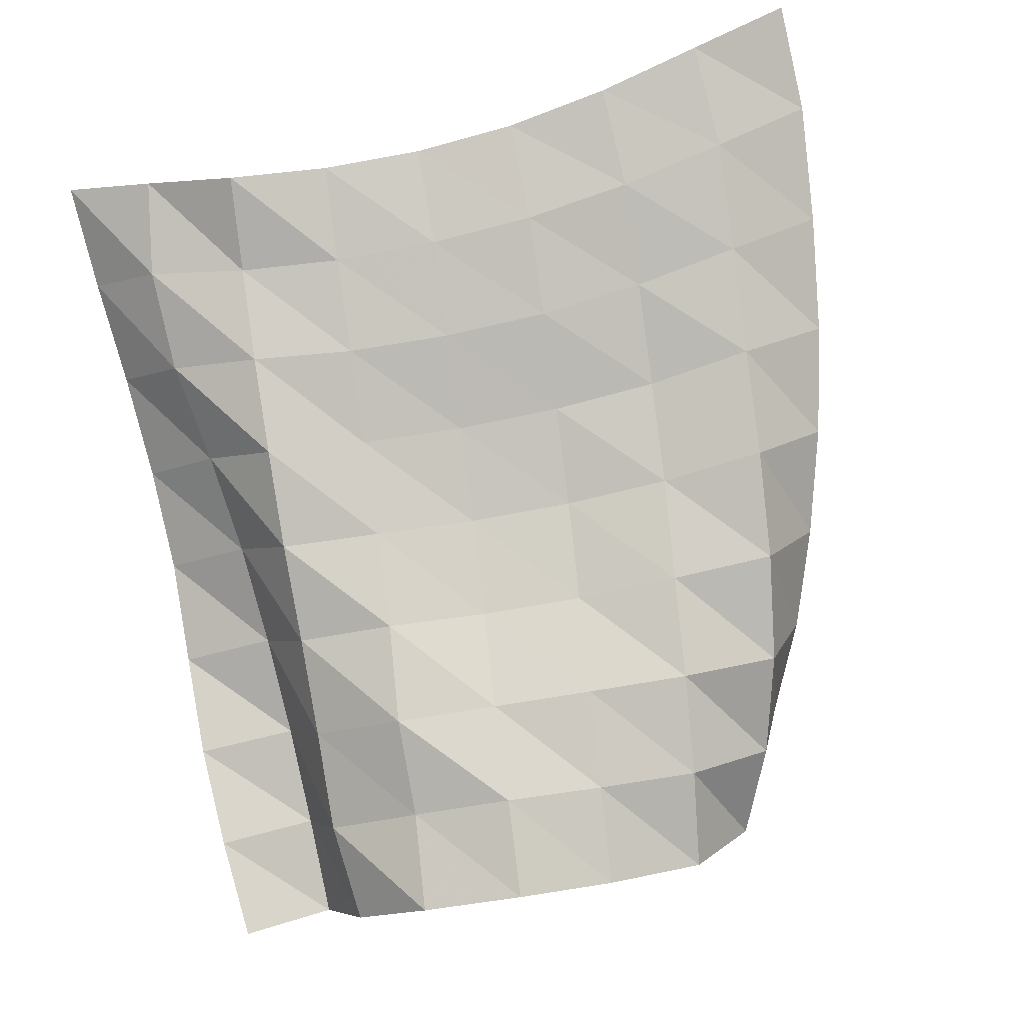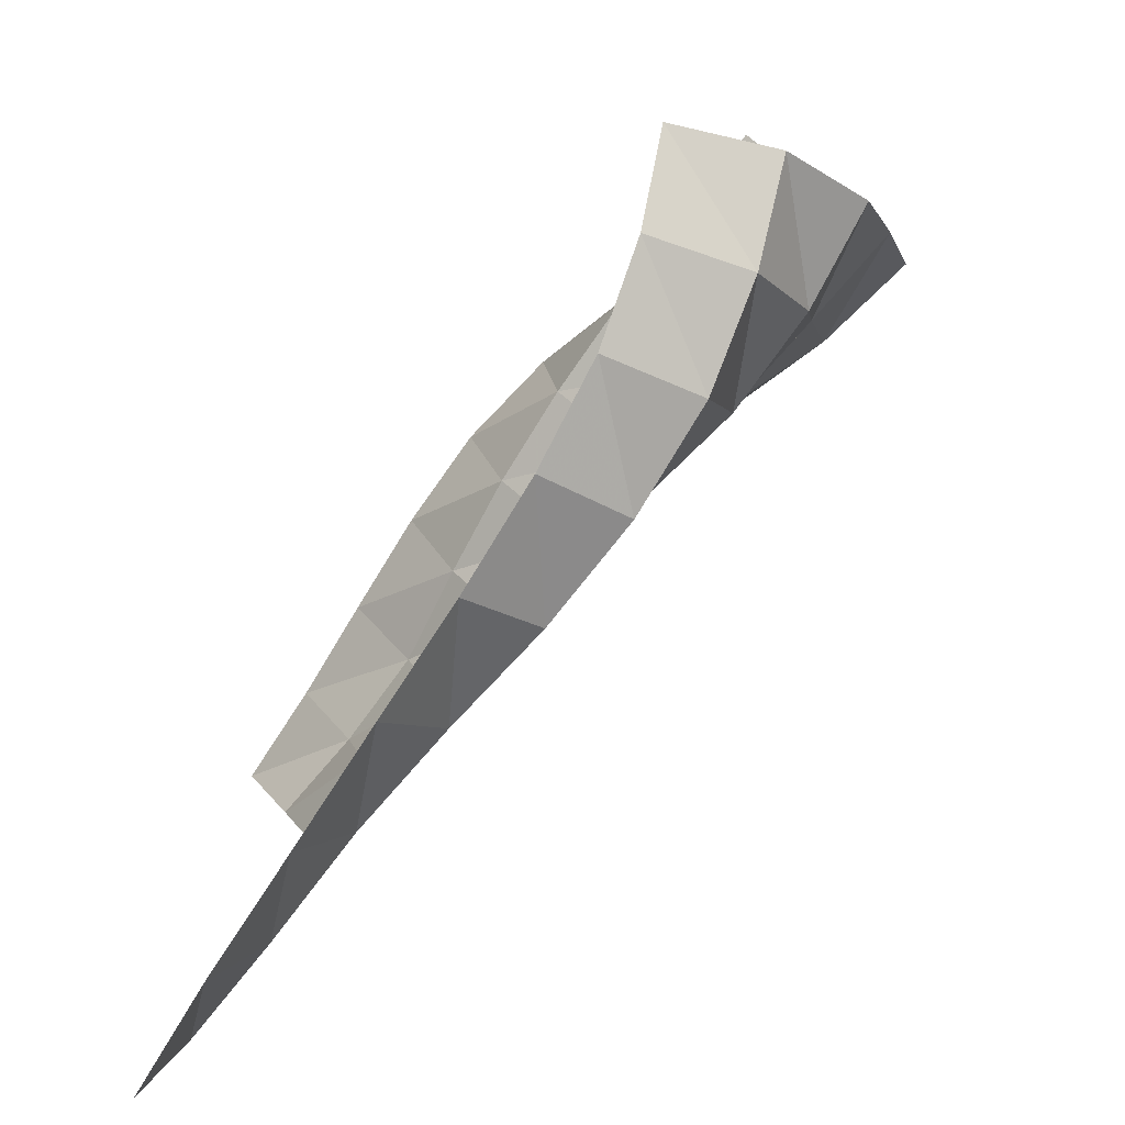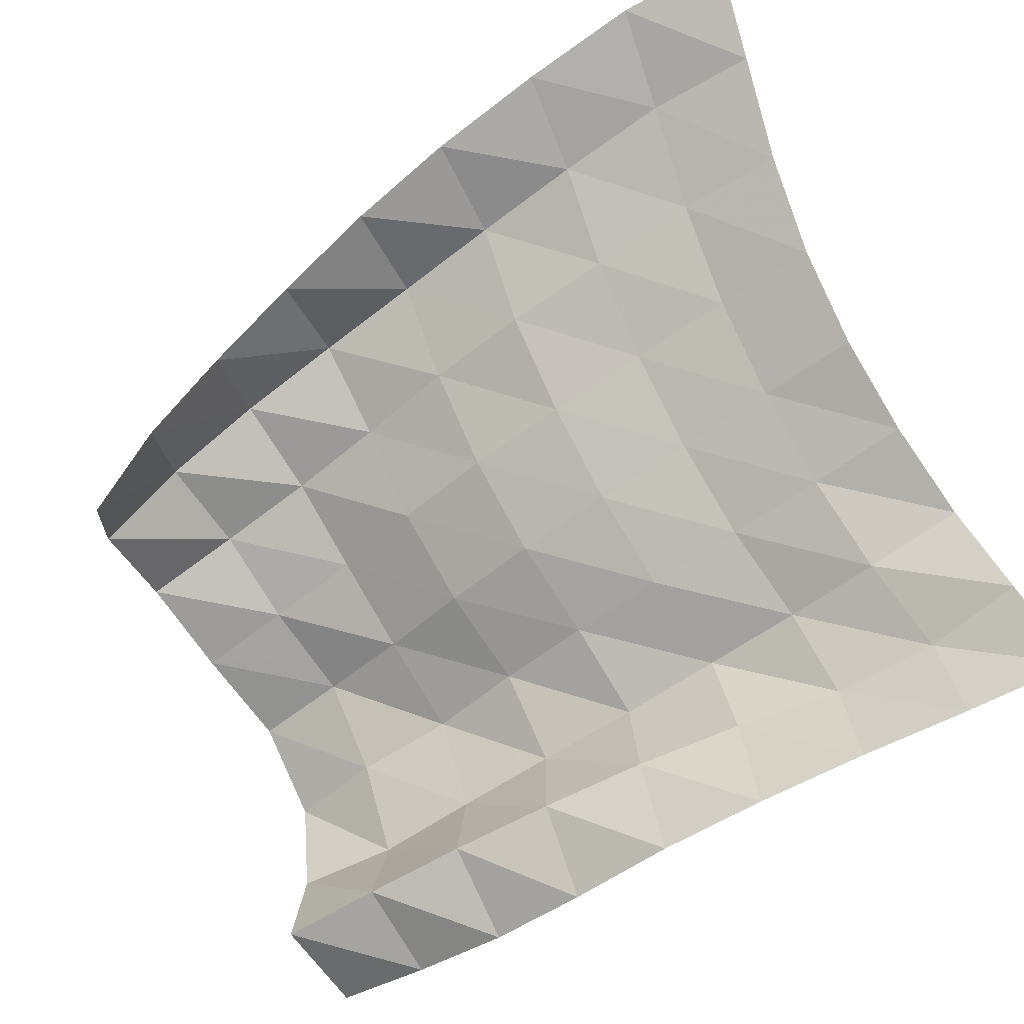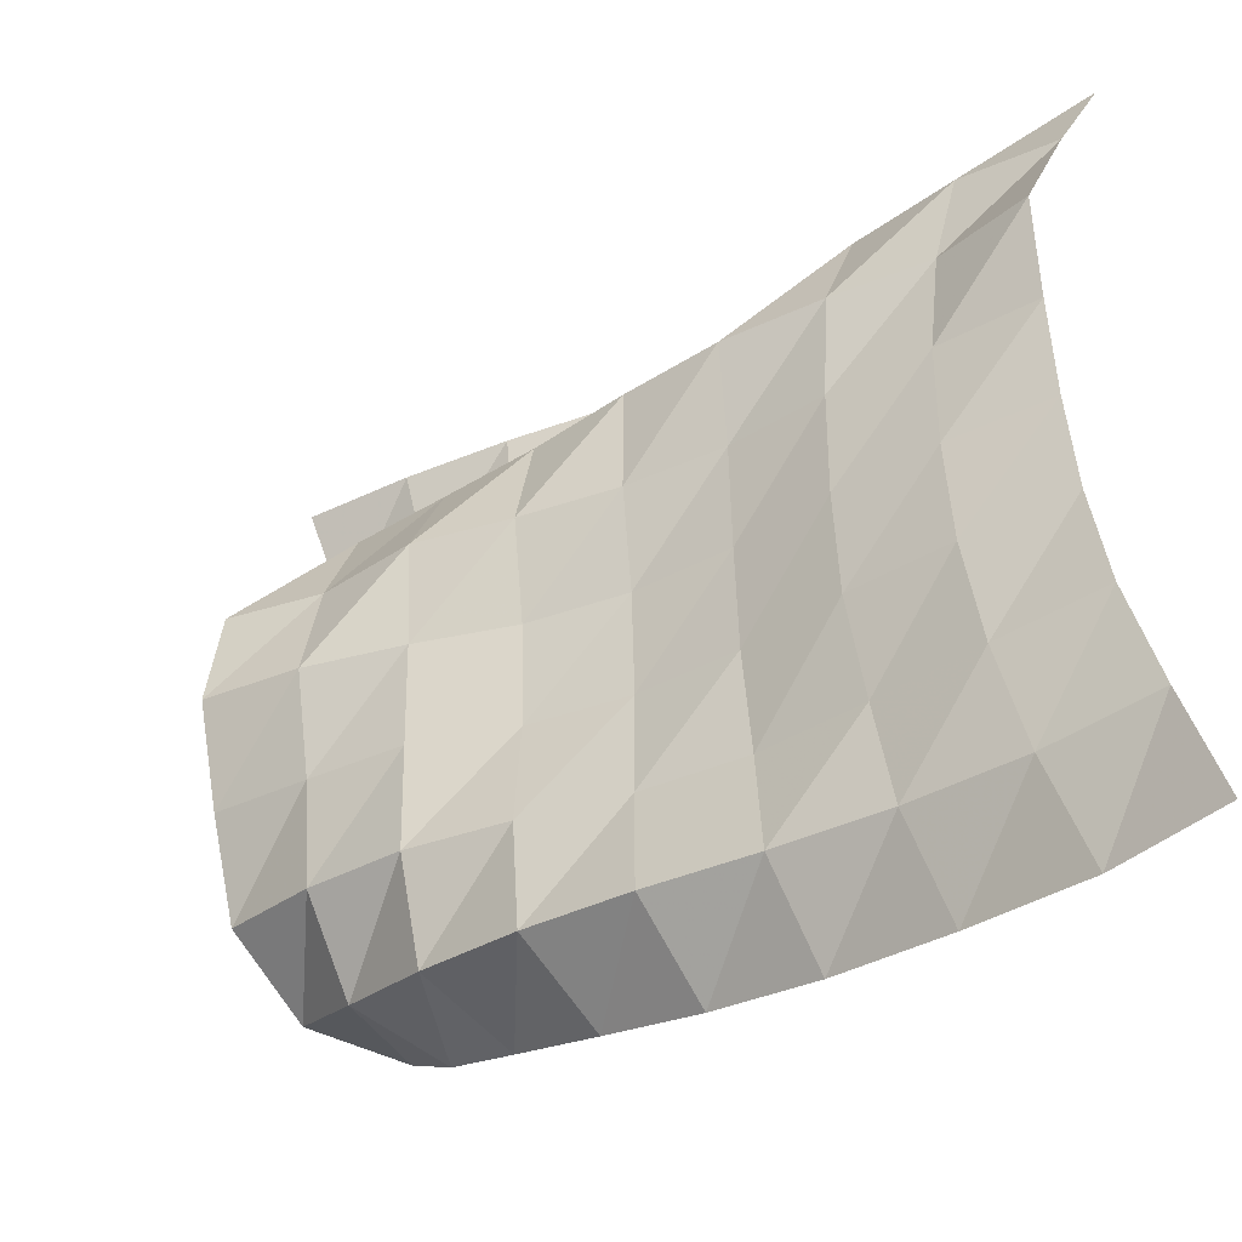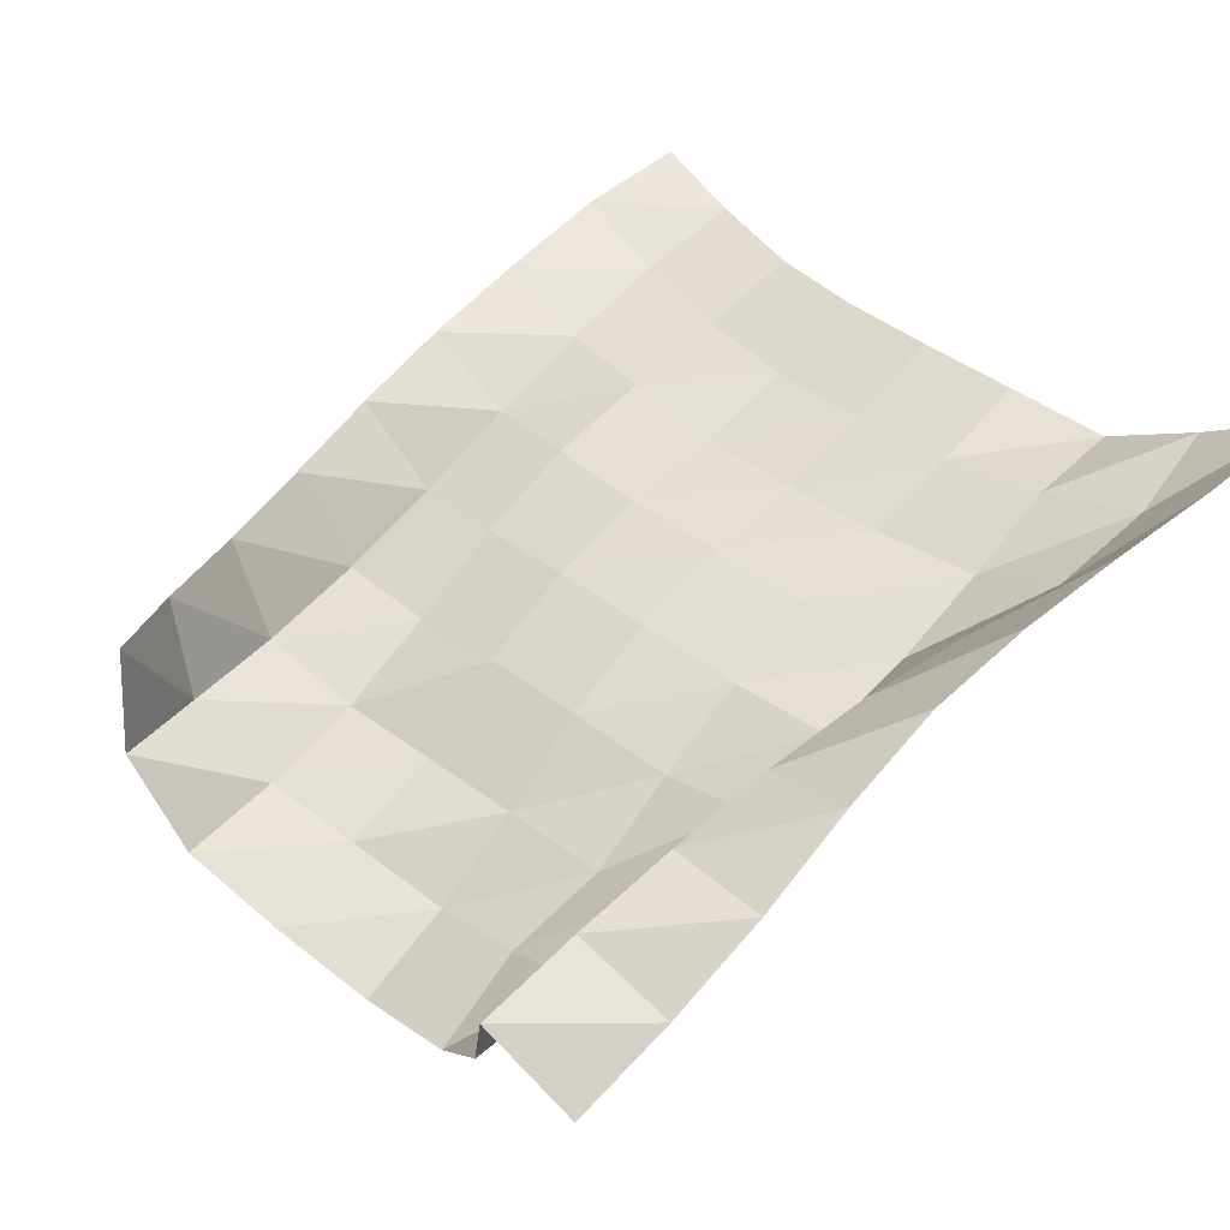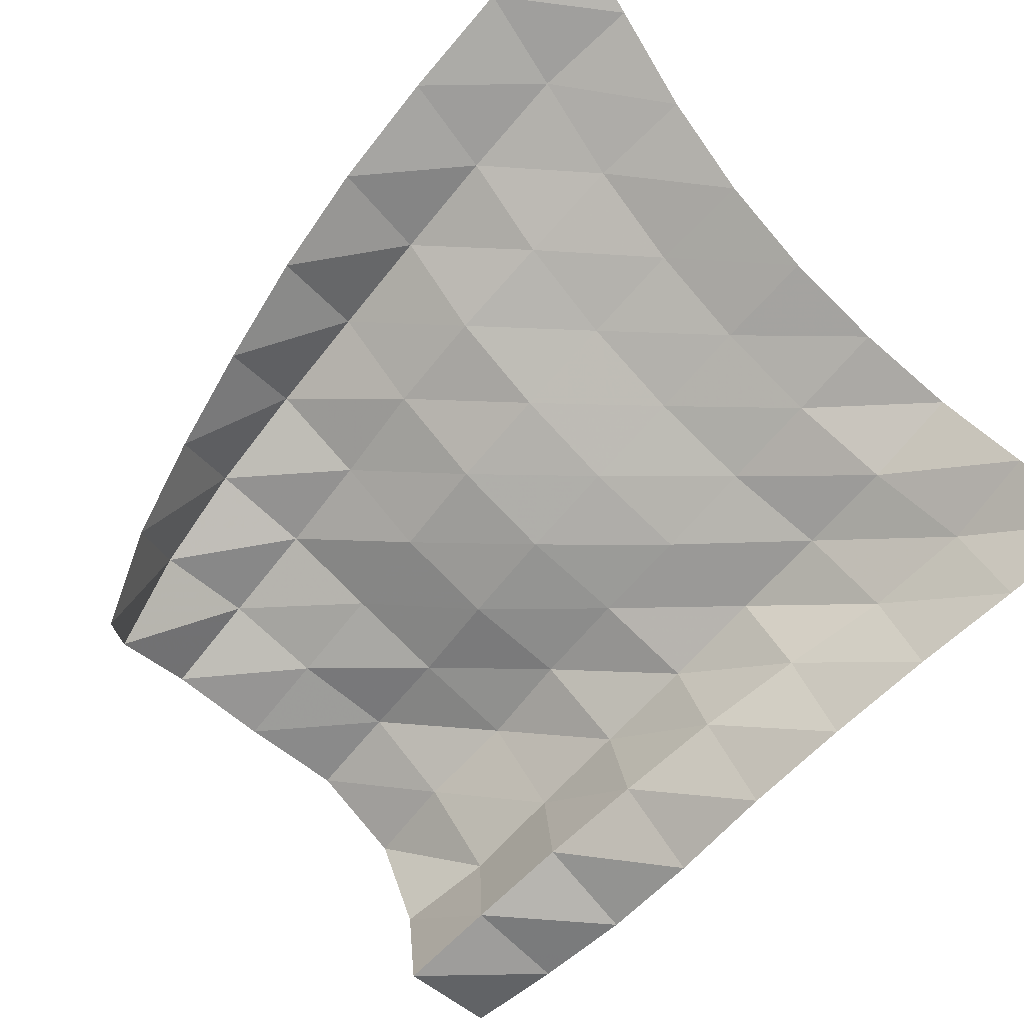
<metadata>
{"format":"obj","ext":"obj","renderer":"f3d","projection":"perspective","resolution":1024,"background":"white","views":[{"elev":-68.1,"azim":104.4,"up":"+Y"},{"elev":-76.7,"azim":-107.6,"up":"+Z"},{"elev":76.2,"azim":-23.6,"up":"+Y"},{"elev":-45.7,"azim":57.8,"up":"+Z"},{"elev":30.9,"azim":-39.7,"up":"+Y"},{"elev":79.6,"azim":-39.3,"up":"+Y"}]}
</metadata>
<code>
v -1 0 -1
v -1.033 -0.06862 -0.7486
v -1.075 -0.1121 -0.4864
v -1.102 -0.1274 -0.2255
v -1.104 -0.1416 0.02906
v -1.081 -0.1679 0.2799
v -1.035 -0.2087 0.525
v -1.014 -0.1124 0.7625
v -1 0 1
v -1.265 -0.06403 -0.9946
v -1.282 -0.1632 -0.7537
v -1.314 -0.2096 -0.4869
v -1.33 -0.2389 -0.2198
v -1.328 -0.2533 0.04325
v -1.31 -0.2615 0.3041
v -1.276 -0.2529 0.5594
v -1.235 -0.2127 0.8069
v -1.262 -0.0727 0.9957
v -1.548 -0.1467 -0.9559
v -1.543 -0.2597 -0.7252
v -1.569 -0.2849 -0.46
v -1.572 -0.3247 -0.1965
v -1.561 -0.3434 0.06648
v -1.535 -0.3588 0.3253
v -1.488 -0.3744 0.5771
v -1.482 -0.2954 0.8089
v -1.526 -0.1353 0.9874
v -1.827 -0.2285 -0.9052
v -1.793 -0.3727 -0.6962
v -1.821 -0.3666 -0.4324
v -1.819 -0.3892 -0.1691
v -1.801 -0.409 0.09278
v -1.767 -0.4368 0.3489
v -1.712 -0.4898 0.593
v -1.742 -0.3348 0.7839
v -1.789 -0.2004 0.986
v -2.088 -0.3079 -0.84
v -2.037 -0.4936 -0.6685
v -2.056 -0.4833 -0.4058
v -2.057 -0.4797 -0.1418
v -2.033 -0.5016 0.117
v -1.986 -0.5517 0.3655
v -1.953 -0.571 0.6146
v -2.002 -0.3822 0.7683
v -2.042 -0.2815 0.9916
v -2.342 -0.3779 -0.7567
v -2.29 -0.5957 -0.6321
v -2.278 -0.6205 -0.3735
v -2.277 -0.6072 -0.114
v -2.248 -0.6311 0.1403
v -2.196 -0.6879 0.3838
v -2.196 -0.6462 0.6307
v -2.259 -0.4464 0.7643
v -2.28 -0.4002 1.007
v -2.584 -0.4263 -0.6632
v -2.552 -0.6645 -0.58
v -2.504 -0.746 -0.3424
v -2.474 -0.7691 -0.09051
v -2.443 -0.7924 0.1604
v -2.404 -0.8281 0.4111
v -2.434 -0.7333 0.6472
v -2.507 -0.5236 0.7646
v -2.497 -0.5477 1.012
v -2.817 -0.44 -0.5514
v -2.807 -0.686 -0.5019
v -2.745 -0.831 -0.305
v -2.702 -0.8749 -0.06048
v -2.639 -0.9468 0.1741
v -2.642 -0.9066 0.4266
v -2.673 -0.8209 0.6662
v -2.752 -0.6038 0.7713
v -2.712 -0.6949 1
v -3.023 -0.4237 -0.4069
v -3.043 -0.6738 -0.3956
v -2.99 -0.8807 -0.2592
v -2.928 -0.9774 -0.03041
v -2.857 -1.068 0.1972
v -2.849 -1.042 0.4522
v -2.912 -0.899 0.6539
v -2.99 -0.6907 0.7801
v -2.926 -0.8315 0.9802
f 1 10 2
f 2 10 11
f 2 11 3
f 3 11 12
f 3 12 4
f 4 12 13
f 4 13 5
f 5 13 14
f 5 14 6
f 6 14 15
f 6 15 7
f 7 15 16
f 7 16 8
f 8 16 17
f 8 17 9
f 9 17 18
f 10 19 11
f 11 19 20
f 11 20 12
f 12 20 21
f 12 21 13
f 13 21 22
f 13 22 14
f 14 22 23
f 14 23 15
f 15 23 24
f 15 24 16
f 16 24 25
f 16 25 17
f 17 25 26
f 17 26 18
f 18 26 27
f 19 28 20
f 20 28 29
f 20 29 21
f 21 29 30
f 21 30 22
f 22 30 31
f 22 31 23
f 23 31 32
f 23 32 24
f 24 32 33
f 24 33 25
f 25 33 34
f 25 34 26
f 26 34 35
f 26 35 27
f 27 35 36
f 28 37 29
f 29 37 38
f 29 38 30
f 30 38 39
f 30 39 31
f 31 39 40
f 31 40 32
f 32 40 41
f 32 41 33
f 33 41 42
f 33 42 34
f 34 42 43
f 34 43 35
f 35 43 44
f 35 44 36
f 36 44 45
f 37 46 38
f 38 46 47
f 38 47 39
f 39 47 48
f 39 48 40
f 40 48 49
f 40 49 41
f 41 49 50
f 41 50 42
f 42 50 51
f 42 51 43
f 43 51 52
f 43 52 44
f 44 52 53
f 44 53 45
f 45 53 54
f 46 55 47
f 47 55 56
f 47 56 48
f 48 56 57
f 48 57 49
f 49 57 58
f 49 58 50
f 50 58 59
f 50 59 51
f 51 59 60
f 51 60 52
f 52 60 61
f 52 61 53
f 53 61 62
f 53 62 54
f 54 62 63
f 55 64 56
f 56 64 65
f 56 65 57
f 57 65 66
f 57 66 58
f 58 66 67
f 58 67 59
f 59 67 68
f 59 68 60
f 60 68 69
f 60 69 61
f 61 69 70
f 61 70 62
f 62 70 71
f 62 71 63
f 63 71 72
f 64 73 65
f 65 73 74
f 65 74 66
f 66 74 75
f 66 75 67
f 67 75 76
f 67 76 68
f 68 76 77
f 68 77 69
f 69 77 78
f 69 78 70
f 70 78 79
f 70 79 71
f 71 79 80
f 71 80 72
f 72 80 81

</code>
